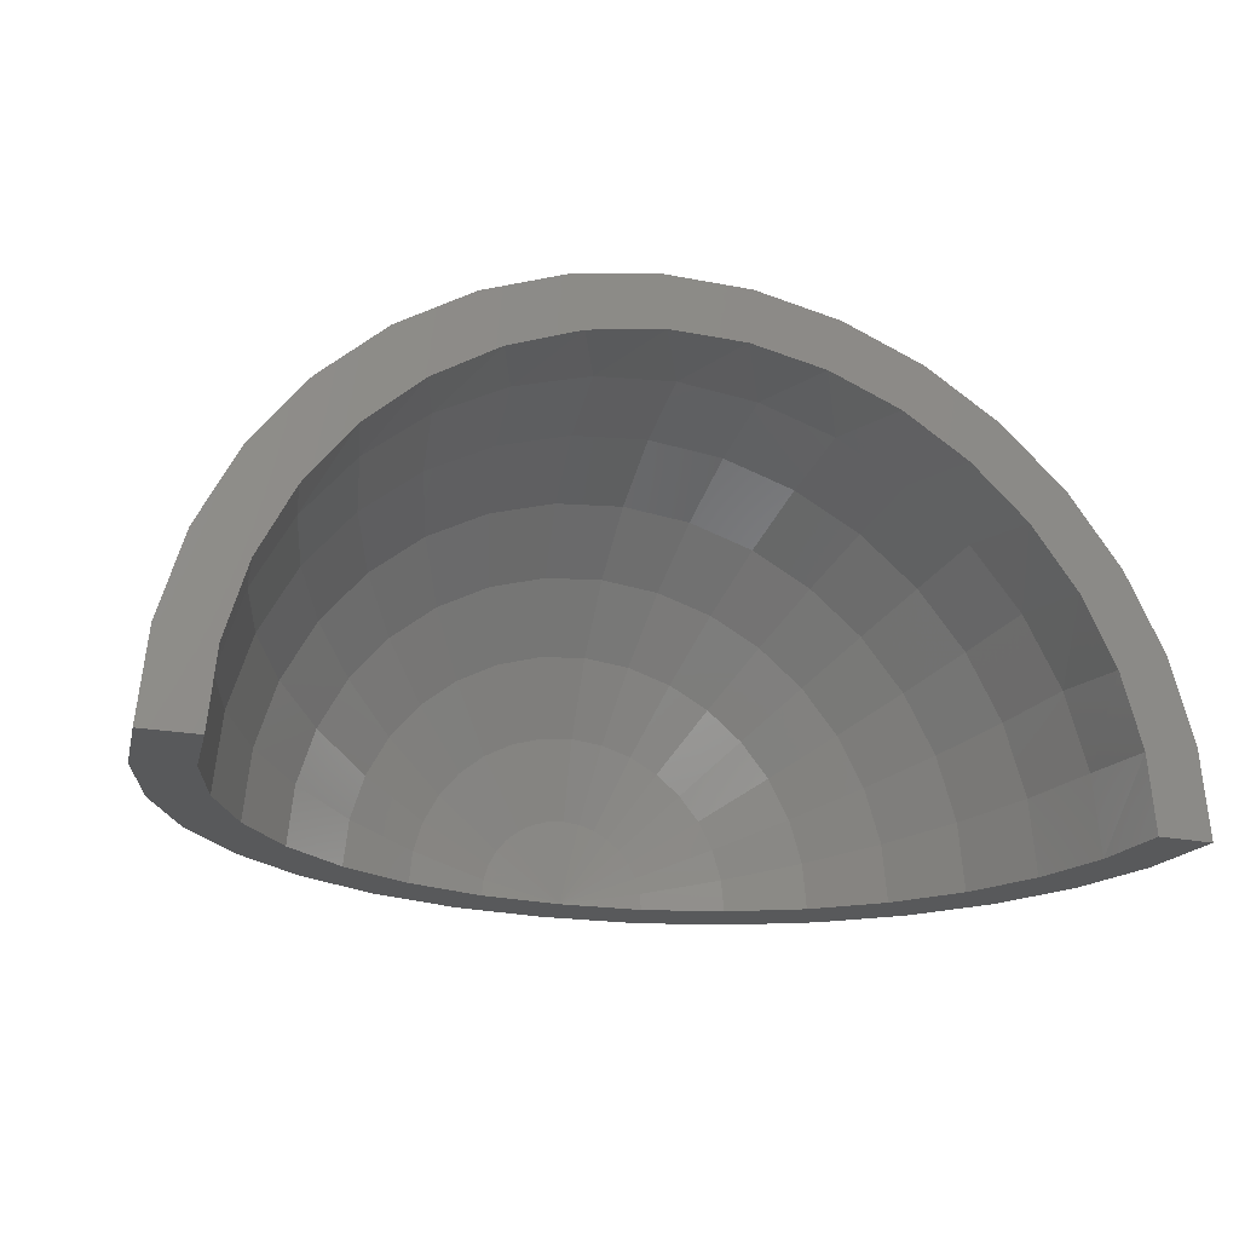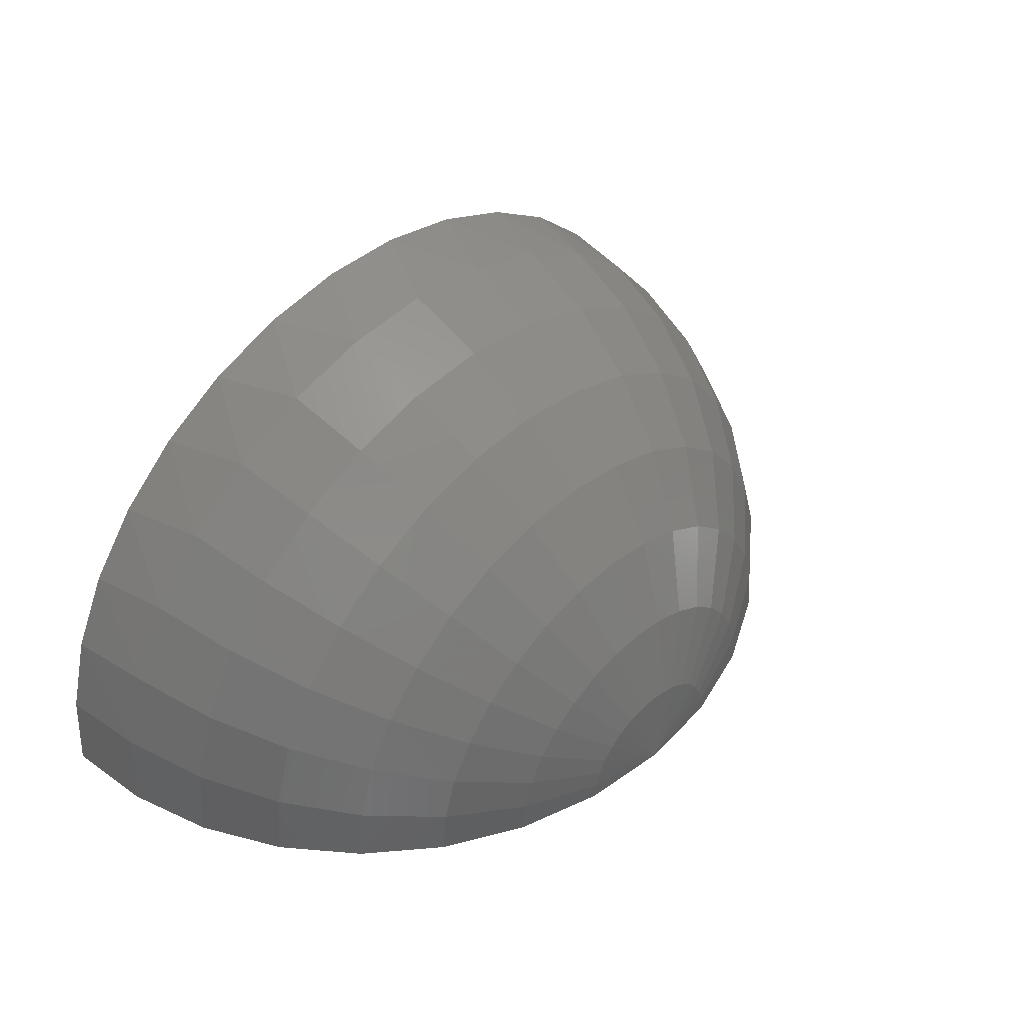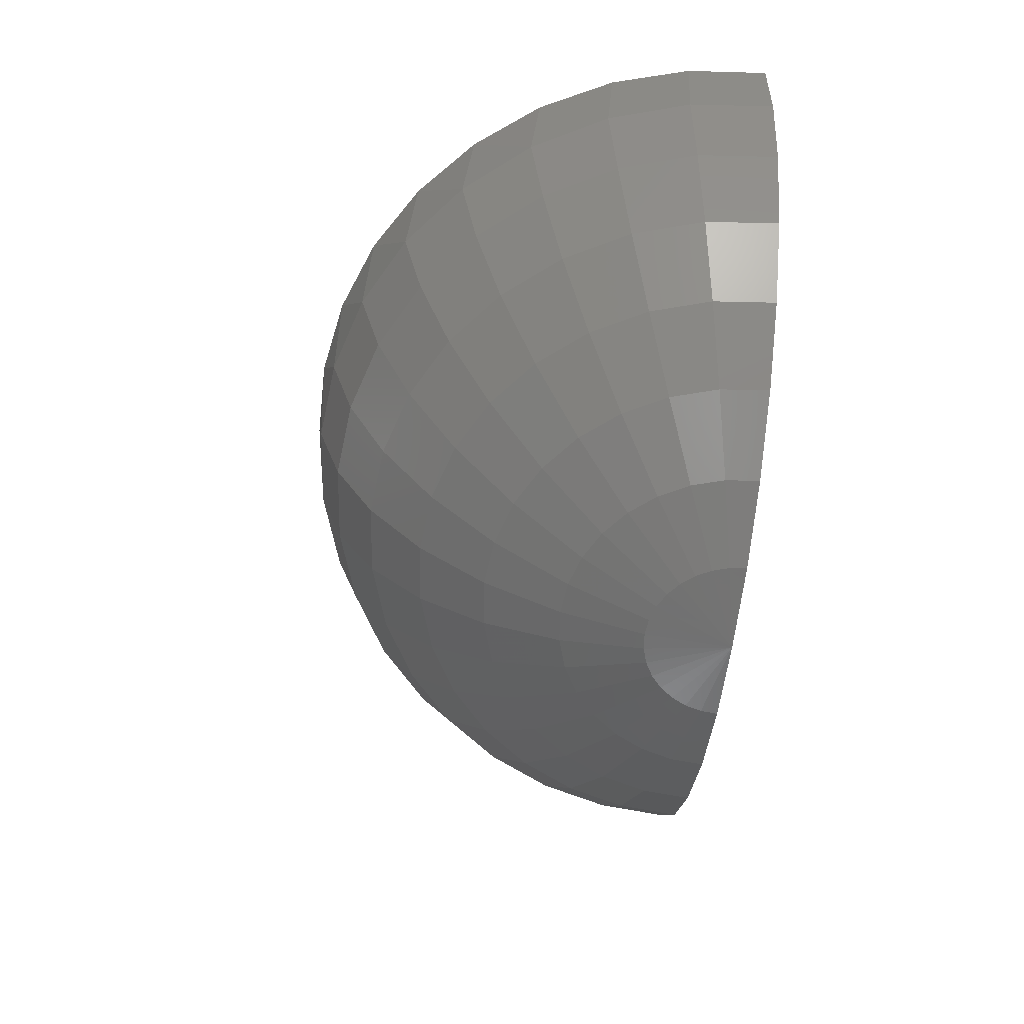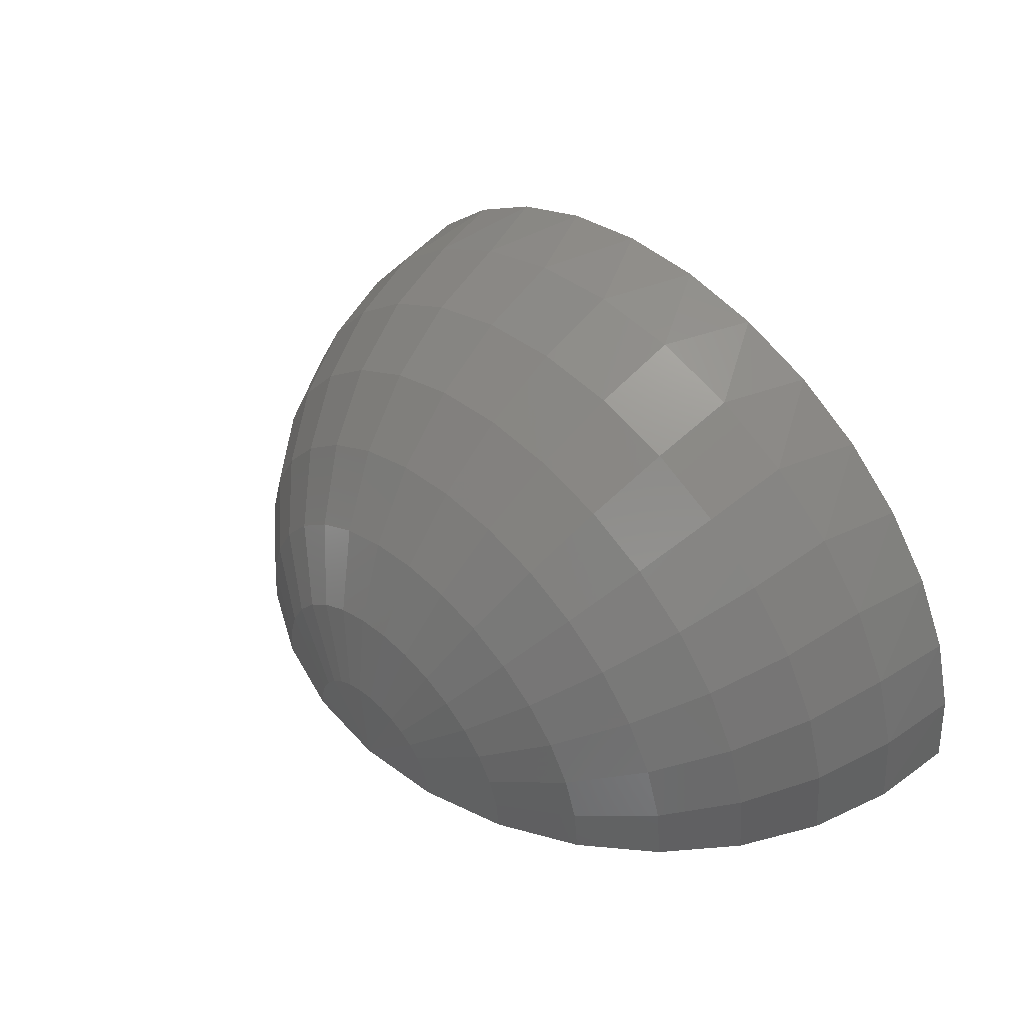
<metadata>
{"format":"stl","ext":"stl","renderer":"f3d","projection":"perspective","resolution":1024,"background":"white","views":[{"elev":-21.0,"azim":161.2,"up":"+Z"},{"elev":44.5,"azim":-44.7,"up":"+Z"},{"elev":-60.2,"azim":83.0,"up":"+Y"},{"elev":47.2,"azim":45.3,"up":"+Z"}]}
</metadata>
<code>
# stl→obj: 276 verts, 548 faces
v -0.7499 0.75 -0.00924
v -0.6631 0.75 -0.00817
v -0.7355 0.6037 -0.009062
v -0.6504 0.6206 -0.008013
v -0.6929 0.463 -0.008536
v -0.6126 0.4962 -0.007548
v -0.6236 0.3333 -0.007683
v -0.5514 0.3816 -0.006793
v -0.5303 0.2197 -0.006533
v -0.4689 0.2811 -0.005777
v -0.3684 0.1986 -0.004539
v -0.4166 0.1264 -0.005133
v -0.2538 0.1373 -0.003126
v -0.287 0.05709 -0.003536
v -0.1294 0.09958 -0.001594
v -4.432e-15 0.08684 3.433e-33
v -5.012e-15 0 1.227e-32
v -0.1463 0.01441 -0.001803
v 0.3684 0.1986 6.733e-18
v 0.4689 0.2811 8.57e-18
v 0.5303 0.2197 3.062e-17
v 0.5514 0.3816 1.008e-17
v 0.6236 0.3333 3.601e-17
v 0.6127 0.4962 1.12e-17
v 0.6929 0.463 4.001e-17
v 0.6504 0.6206 1.189e-17
v 0.7356 0.6037 4.247e-17
v 0.6632 0.75 0
v 0.75 0.75 4.33e-17
v 0.1294 0.09958 2.364e-18
v 0.287 0.05709 1.657e-17
v 0.2538 0.1373 4.638e-18
v 0.4167 0.1264 2.406e-17
v 0.1463 0.01441 8.448e-18
v 0.6518 0.75 0.1223
v 0.6378 0.6206 0.1274
v 0.618 0.75 0.2405
v 0.6005 0.6206 0.2498
v 0.5631 0.75 0.3503
v 0.54 0.6206 0.3626
v 0.4888 0.75 0.4482
v 0.4585 0.6206 0.4613
v 0.3977 0.75 0.5307
v 0.3593 0.6206 0.5422
v 0.293 0.75 0.5949
v 0.2461 0.6206 0.602
v 0.1782 0.75 0.6388
v 0.1234 0.6206 0.6386
v 0.05736 0.75 0.6607
v -0.004007 0.6206 0.6504
v -0.06549 0.75 0.6599
v -0.1313 0.6206 0.637
v -0.1861 0.75 0.6365
v -0.2535 0.6206 0.599
v -0.3003 0.75 0.5913
v -0.3659 0.6206 0.5377
v -0.4042 0.75 0.5257
v -0.4641 0.6206 0.4556
v -0.4943 0.75 0.4421
v -0.5444 0.6206 0.3559
v -0.5673 0.75 0.3434
v -0.6036 0.6206 0.2424
v -0.6209 0.75 0.2328
v -0.6393 0.6206 0.1195
v -0.6532 0.75 0.1143
v -0.1272 0.09958 0.02377
v -0.1201 0.09958 0.04822
v -0.1083 0.09958 0.0708
v -0.09232 0.09958 0.09063
v -0.07279 0.09958 0.107
v -0.05043 0.09958 0.1191
v -0.02612 0.09958 0.1267
v -0.0007969 0.09958 0.1294
v 0.02456 0.09958 0.127
v 0.04896 0.09958 0.1198
v 0.07146 0.09958 0.1078
v 0.0912 0.09958 0.09176
v 0.1074 0.09958 0.07213
v 0.1195 0.09958 0.04969
v 0.1269 0.09958 0.02534
v -0.6022 0.4962 0.1126
v -0.542 0.3816 0.1013
v -0.4609 0.2811 0.08616
v -0.3622 0.1986 0.0677
v -0.2495 0.1373 0.04663
v 0.4598 0.2811 0.09184
v 0.3613 0.1986 0.07216
v 0.2489 0.1373 0.0497
v 0.5407 0.3816 0.108
v 0.6008 0.4962 0.12
v 0.5657 0.4962 0.2353
v 0.5091 0.3816 0.2118
v 0.433 0.2811 0.1801
v 0.3402 0.1986 0.1415
v 0.2343 0.1373 0.09748
v 0.5086 0.4962 0.3416
v 0.4578 0.3816 0.3074
v 0.3893 0.2811 0.2614
v 0.3059 0.1986 0.2054
v 0.2107 0.1373 0.1415
v 0.4319 0.4962 0.4346
v 0.3887 0.3816 0.3911
v 0.3306 0.2811 0.3326
v 0.2597 0.1986 0.2613
v 0.1789 0.1373 0.18
v 0.3384 0.4962 0.5107
v 0.3046 0.3816 0.4596
v 0.259 0.2811 0.3909
v 0.2035 0.1986 0.3071
v 0.1402 0.1373 0.2116
v 0.2318 0.4962 0.5671
v 0.2087 0.3816 0.5104
v 0.1774 0.2811 0.4341
v 0.1394 0.1986 0.341
v 0.09603 0.1373 0.2349
v 0.1163 0.4962 0.6015
v 0.1047 0.3816 0.5414
v 0.089 0.2811 0.4604
v 0.06993 0.1986 0.3617
v 0.04817 0.1373 0.2492
v -0.003774 0.4962 0.6127
v -0.003397 0.3816 0.5514
v -0.002889 0.2811 0.4689
v -0.00227 0.1986 0.3684
v -0.001563 0.1373 0.2538
v -0.1237 0.4962 0.6001
v -0.1113 0.3816 0.54
v -0.09467 0.2811 0.4593
v -0.07438 0.1986 0.3608
v -0.05123 0.1373 0.2486
v -0.2388 0.4962 0.5642
v -0.2149 0.3816 0.5078
v -0.1828 0.2811 0.4318
v -0.1436 0.1986 0.3393
v -0.09892 0.1373 0.2337
v -0.3447 0.4962 0.5065
v -0.3102 0.3816 0.4559
v -0.2638 0.2811 0.3877
v -0.2073 0.1986 0.3046
v -0.1428 0.1373 0.2098
v -0.4372 0.4962 0.4292
v -0.3935 0.3816 0.3863
v -0.3346 0.2811 0.3285
v -0.2629 0.1986 0.2581
v -0.1811 0.1373 0.1778
v -0.5128 0.4962 0.3353
v -0.4615 0.3816 0.3017
v -0.3925 0.2811 0.2566
v -0.3084 0.1986 0.2016
v -0.2124 0.1373 0.1389
v -0.5685 0.4962 0.2283
v -0.5117 0.3816 0.2055
v -0.4351 0.2811 0.1748
v -0.3419 0.1986 0.1373
v -0.2355 0.1373 0.09458
v -0.4572 0.75 0.5946
v 0.3314 0.75 0.6728
v -0.3396 0.75 0.6687
v -0.2105 0.75 0.7199
v 0.2016 0.75 0.7224
v -0.07407 0.75 0.7463
v 0.06487 0.75 0.7472
v -0.6416 0.75 0.3883
v -0.559 0.75 0.5
v -0.7023 0.75 0.2633
v -0.7388 0.75 0.1293
v 0.6368 0.75 0.3962
v 0.5528 0.75 0.5069
v 0.4498 0.75 0.6001
v 0.699 0.75 0.2719
v 0.7371 0.75 0.1383
v 0.7213 0.6037 0.1441
v 0.6792 0.6037 0.2825
v 0.6107 0.6037 0.4101
v 0.5185 0.6037 0.5217
v 0.4063 0.6037 0.6132
v 0.2784 0.6037 0.6809
v 0.1396 0.6037 0.7222
v -0.004531 0.6037 0.7356
v -0.1485 0.6037 0.7204
v -0.2867 0.6037 0.6774
v -0.4138 0.6037 0.6081
v -0.5249 0.6037 0.5153
v -0.6157 0.6037 0.4025
v -0.6826 0.6037 0.2742
v -0.7231 0.6037 0.1352
v 0.1435 0.01441 0.02866
v 0.1351 0.01441 0.0562
v 0.1215 0.01441 0.08157
v 0.1031 0.01441 0.1038
v 0.08082 0.01441 0.122
v 0.05537 0.01441 0.1354
v 0.02777 0.01441 0.1437
v -0.0009013 0.01441 0.1463
v -0.02954 0.01441 0.1433
v -0.05703 0.01441 0.1347
v -0.08232 0.01441 0.121
v -0.1044 0.01441 0.1025
v -0.1225 0.01441 0.08007
v -0.1358 0.01441 0.05453
v -0.1438 0.01441 0.02689
v -0.2821 0.05709 0.05274
v -0.4096 0.1264 0.07656
v -0.5213 0.2197 0.09745
v -0.613 0.3333 0.1146
v -0.6811 0.463 0.1273
v 0.2815 0.05709 0.05621
v 0.4086 0.1264 0.0816
v 0.5201 0.2197 0.1039
v 0.6115 0.3333 0.1221
v 0.6795 0.463 0.1357
v 0.265 0.05709 0.1102
v 0.3847 0.1264 0.16
v 0.4896 0.2197 0.2037
v 0.5758 0.3333 0.2395
v 0.6398 0.463 0.2662
v 0.2383 0.05709 0.16
v 0.3459 0.1264 0.2323
v 0.4403 0.2197 0.2957
v 0.5177 0.3333 0.3477
v 0.5752 0.463 0.3863
v 0.2023 0.05709 0.2036
v 0.2937 0.1264 0.2955
v 0.3738 0.2197 0.3762
v 0.4396 0.3333 0.4423
v 0.4884 0.463 0.4915
v 0.1585 0.05709 0.2393
v 0.2302 0.1264 0.3473
v 0.2929 0.2197 0.4421
v 0.3445 0.3333 0.5198
v 0.3827 0.463 0.5776
v 0.1086 0.05709 0.2657
v 0.1577 0.1264 0.3857
v 0.2007 0.2197 0.4909
v 0.236 0.3333 0.5772
v 0.2622 0.463 0.6414
v 0.05448 0.05709 0.2818
v 0.07909 0.1264 0.4091
v 0.1007 0.2197 0.5207
v 0.1184 0.3333 0.6123
v 0.1315 0.463 0.6803
v -0.001768 0.05709 0.287
v -0.002567 0.1264 0.4167
v -0.003267 0.2197 0.5303
v -0.003841 0.3333 0.6236
v -0.004268 0.463 0.6929
v -0.05794 0.05709 0.2811
v -0.08412 0.1264 0.4081
v -0.1071 0.2197 0.5194
v -0.1259 0.3333 0.6108
v -0.1399 0.463 0.6786
v -0.1119 0.05709 0.2643
v -0.1624 0.1264 0.3837
v -0.2067 0.2197 0.4884
v -0.2431 0.3333 0.5743
v -0.2701 0.463 0.6381
v -0.1615 0.05709 0.2373
v -0.2344 0.1264 0.3445
v -0.2984 0.2197 0.4384
v -0.3508 0.3333 0.5156
v -0.3898 0.463 0.5729
v -0.2048 0.05709 0.2011
v -0.2973 0.1264 0.2919
v -0.3784 0.2197 0.3715
v -0.445 0.3333 0.4369
v -0.4945 0.463 0.4854
v -0.2402 0.05709 0.1571
v -0.3488 0.1264 0.228
v -0.4439 0.2197 0.2902
v -0.5219 0.3333 0.3412
v -0.58 0.463 0.3792
v -0.2663 0.05709 0.107
v -0.3867 0.1264 0.1553
v -0.4921 0.2197 0.1977
v -0.5787 0.3333 0.2324
v -0.643 0.463 0.2582
f 1 2 3
f 3 2 4
f 3 4 5
f 5 4 6
f 5 6 7
f 7 6 8
f 7 8 9
f 9 8 10
f 9 10 11
f 9 11 12
f 12 11 13
f 12 13 14
f 14 13 15
f 14 15 16
f 17 18 16
f 16 18 14
f 19 20 21
f 21 20 22
f 21 22 23
f 23 22 24
f 23 24 25
f 25 24 26
f 25 26 27
f 27 26 28
f 27 28 29
f 16 30 31
f 31 30 32
f 31 32 33
f 33 32 19
f 33 19 21
f 17 16 34
f 34 16 31
f 35 36 37
f 37 38 39
f 39 40 41
f 41 42 43
f 43 44 45
f 45 46 47
f 47 48 49
f 49 50 51
f 51 52 53
f 53 54 55
f 55 56 57
f 57 58 59
f 59 60 61
f 61 62 63
f 63 64 65
f 65 4 2
f 16 15 66
f 16 66 67
f 16 67 68
f 16 68 69
f 16 69 70
f 16 70 71
f 16 71 72
f 16 72 73
f 16 73 74
f 16 74 75
f 16 75 76
f 16 76 77
f 16 77 78
f 16 78 79
f 16 79 80
f 16 80 30
f 65 64 4
f 4 64 81
f 4 81 6
f 6 81 82
f 6 82 8
f 8 82 83
f 8 83 10
f 10 83 84
f 10 84 11
f 11 84 85
f 11 85 13
f 13 85 66
f 13 66 15
f 86 19 87
f 87 19 32
f 87 32 88
f 88 32 30
f 88 30 80
f 19 86 20
f 20 86 89
f 20 89 22
f 22 89 90
f 22 90 24
f 24 90 36
f 24 36 26
f 26 36 35
f 26 35 28
f 37 36 38
f 38 36 90
f 38 90 91
f 91 90 89
f 91 89 92
f 92 89 86
f 92 86 93
f 93 86 87
f 93 87 94
f 94 87 88
f 94 88 95
f 95 88 80
f 95 80 79
f 39 38 40
f 40 38 91
f 40 91 96
f 96 91 92
f 96 92 97
f 97 92 93
f 97 93 98
f 98 93 94
f 98 94 99
f 99 94 95
f 99 95 100
f 100 95 79
f 100 79 78
f 41 40 42
f 42 40 96
f 42 96 101
f 101 96 97
f 101 97 102
f 102 97 98
f 102 98 103
f 103 98 99
f 103 99 104
f 104 99 100
f 104 100 105
f 105 100 78
f 105 78 77
f 43 42 44
f 44 42 101
f 44 101 106
f 106 101 102
f 106 102 107
f 107 102 103
f 107 103 108
f 108 103 104
f 108 104 109
f 109 104 105
f 109 105 110
f 110 105 77
f 110 77 76
f 45 44 46
f 46 44 106
f 46 106 111
f 111 106 107
f 111 107 112
f 112 107 108
f 112 108 113
f 113 108 109
f 113 109 114
f 114 109 110
f 114 110 115
f 115 110 76
f 115 76 75
f 47 46 48
f 48 46 111
f 48 111 116
f 116 111 112
f 116 112 117
f 117 112 113
f 117 113 118
f 118 113 114
f 118 114 119
f 119 114 115
f 119 115 120
f 120 115 75
f 120 75 74
f 49 48 50
f 50 48 116
f 50 116 121
f 121 116 117
f 121 117 122
f 122 117 118
f 122 118 123
f 123 118 119
f 123 119 124
f 124 119 120
f 124 120 125
f 125 120 74
f 125 74 73
f 51 50 52
f 52 50 121
f 52 121 126
f 126 121 122
f 126 122 127
f 127 122 123
f 127 123 128
f 128 123 124
f 128 124 129
f 129 124 125
f 129 125 130
f 130 125 73
f 130 73 72
f 53 52 54
f 54 52 126
f 54 126 131
f 131 126 127
f 131 127 132
f 132 127 128
f 132 128 133
f 133 128 129
f 133 129 134
f 134 129 130
f 134 130 135
f 135 130 72
f 135 72 71
f 55 54 56
f 56 54 131
f 56 131 136
f 136 131 132
f 136 132 137
f 137 132 133
f 137 133 138
f 138 133 134
f 138 134 139
f 139 134 135
f 139 135 140
f 140 135 71
f 140 71 70
f 57 56 58
f 58 56 136
f 58 136 141
f 141 136 137
f 141 137 142
f 142 137 138
f 142 138 143
f 143 138 139
f 143 139 144
f 144 139 140
f 144 140 145
f 145 140 70
f 145 70 69
f 59 58 60
f 60 58 141
f 60 141 146
f 146 141 142
f 146 142 147
f 147 142 143
f 147 143 148
f 148 143 144
f 148 144 149
f 149 144 145
f 149 145 150
f 150 145 69
f 150 69 68
f 61 60 62
f 62 60 146
f 62 146 151
f 151 146 147
f 151 147 152
f 152 147 148
f 152 148 153
f 153 148 149
f 153 149 154
f 154 149 150
f 154 150 155
f 155 150 68
f 155 68 67
f 63 62 64
f 64 62 151
f 64 151 81
f 81 151 152
f 81 152 82
f 82 152 153
f 82 153 83
f 83 153 154
f 83 154 84
f 84 154 155
f 84 155 85
f 85 155 67
f 85 67 66
f 55 156 53
f 47 49 157
f 158 159 160
f 158 160 157
f 158 157 49
f 158 49 51
f 158 51 53
f 158 53 156
f 161 162 159
f 159 162 160
f 61 163 59
f 59 163 164
f 59 164 57
f 57 164 156
f 57 156 55
f 63 163 61
f 163 63 165
f 165 63 65
f 165 65 166
f 166 65 2
f 166 2 1
f 39 41 167
f 167 41 43
f 167 43 168
f 168 43 45
f 168 45 169
f 169 45 47
f 169 47 157
f 170 39 167
f 39 170 37
f 37 170 171
f 37 171 35
f 35 171 29
f 35 29 28
f 170 172 171
f 167 173 170
f 168 174 167
f 169 175 168
f 157 176 169
f 160 177 157
f 162 178 160
f 161 179 162
f 159 180 161
f 158 181 159
f 156 182 158
f 164 183 156
f 163 184 164
f 165 185 163
f 166 186 165
f 1 3 166
f 17 34 187
f 17 187 188
f 17 188 189
f 17 189 190
f 17 190 191
f 17 191 192
f 17 192 193
f 17 193 194
f 17 194 195
f 17 195 196
f 17 196 197
f 17 197 198
f 17 198 199
f 17 199 200
f 17 200 201
f 17 201 18
f 18 201 14
f 14 201 202
f 14 202 12
f 12 202 203
f 12 203 9
f 9 203 204
f 9 204 7
f 7 204 205
f 7 205 5
f 5 205 206
f 5 206 3
f 3 206 186
f 3 186 166
f 187 34 207
f 207 34 31
f 207 31 208
f 208 31 33
f 208 33 209
f 209 33 21
f 209 21 210
f 210 21 23
f 210 23 211
f 211 23 25
f 211 25 172
f 172 25 27
f 172 27 171
f 171 27 29
f 188 187 212
f 212 187 207
f 212 207 213
f 213 207 208
f 213 208 214
f 214 208 209
f 214 209 215
f 215 209 210
f 215 210 216
f 216 210 211
f 216 211 173
f 173 211 172
f 173 172 170
f 189 188 217
f 217 188 212
f 217 212 218
f 218 212 213
f 218 213 219
f 219 213 214
f 219 214 220
f 220 214 215
f 220 215 221
f 221 215 216
f 221 216 174
f 174 216 173
f 174 173 167
f 190 189 222
f 222 189 217
f 222 217 223
f 223 217 218
f 223 218 224
f 224 218 219
f 224 219 225
f 225 219 220
f 225 220 226
f 226 220 221
f 226 221 175
f 175 221 174
f 175 174 168
f 191 190 227
f 227 190 222
f 227 222 228
f 228 222 223
f 228 223 229
f 229 223 224
f 229 224 230
f 230 224 225
f 230 225 231
f 231 225 226
f 231 226 176
f 176 226 175
f 176 175 169
f 192 191 232
f 232 191 227
f 232 227 233
f 233 227 228
f 233 228 234
f 234 228 229
f 234 229 235
f 235 229 230
f 235 230 236
f 236 230 231
f 236 231 177
f 177 231 176
f 177 176 157
f 193 192 237
f 237 192 232
f 237 232 238
f 238 232 233
f 238 233 239
f 239 233 234
f 239 234 240
f 240 234 235
f 240 235 241
f 241 235 236
f 241 236 178
f 178 236 177
f 178 177 160
f 194 193 242
f 242 193 237
f 242 237 243
f 243 237 238
f 243 238 244
f 244 238 239
f 244 239 245
f 245 239 240
f 245 240 246
f 246 240 241
f 246 241 179
f 179 241 178
f 179 178 162
f 195 194 247
f 247 194 242
f 247 242 248
f 248 242 243
f 248 243 249
f 249 243 244
f 249 244 250
f 250 244 245
f 250 245 251
f 251 245 246
f 251 246 180
f 180 246 179
f 180 179 161
f 196 195 252
f 252 195 247
f 252 247 253
f 253 247 248
f 253 248 254
f 254 248 249
f 254 249 255
f 255 249 250
f 255 250 256
f 256 250 251
f 256 251 181
f 181 251 180
f 181 180 159
f 197 196 257
f 257 196 252
f 257 252 258
f 258 252 253
f 258 253 259
f 259 253 254
f 259 254 260
f 260 254 255
f 260 255 261
f 261 255 256
f 261 256 182
f 182 256 181
f 182 181 158
f 198 197 262
f 262 197 257
f 262 257 263
f 263 257 258
f 263 258 264
f 264 258 259
f 264 259 265
f 265 259 260
f 265 260 266
f 266 260 261
f 266 261 183
f 183 261 182
f 183 182 156
f 199 198 267
f 267 198 262
f 267 262 268
f 268 262 263
f 268 263 269
f 269 263 264
f 269 264 270
f 270 264 265
f 270 265 271
f 271 265 266
f 271 266 184
f 184 266 183
f 184 183 164
f 200 199 272
f 272 199 267
f 272 267 273
f 273 267 268
f 273 268 274
f 274 268 269
f 274 269 275
f 275 269 270
f 275 270 276
f 276 270 271
f 276 271 185
f 185 271 184
f 185 184 163
f 201 200 202
f 202 200 272
f 202 272 203
f 203 272 273
f 203 273 204
f 204 273 274
f 204 274 205
f 205 274 275
f 205 275 206
f 206 275 276
f 206 276 186
f 186 276 185
f 186 185 165

</code>
